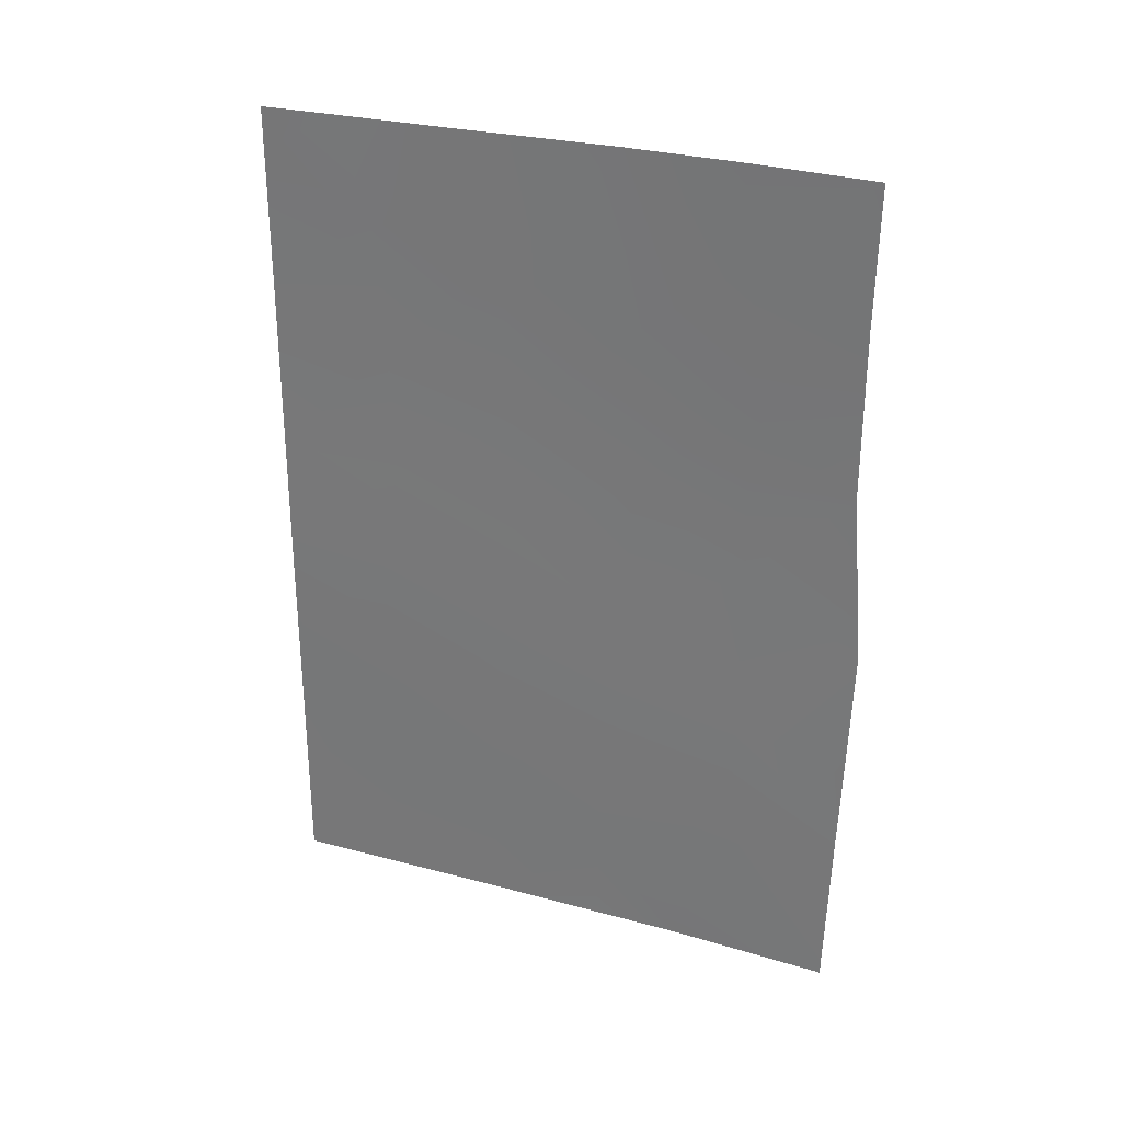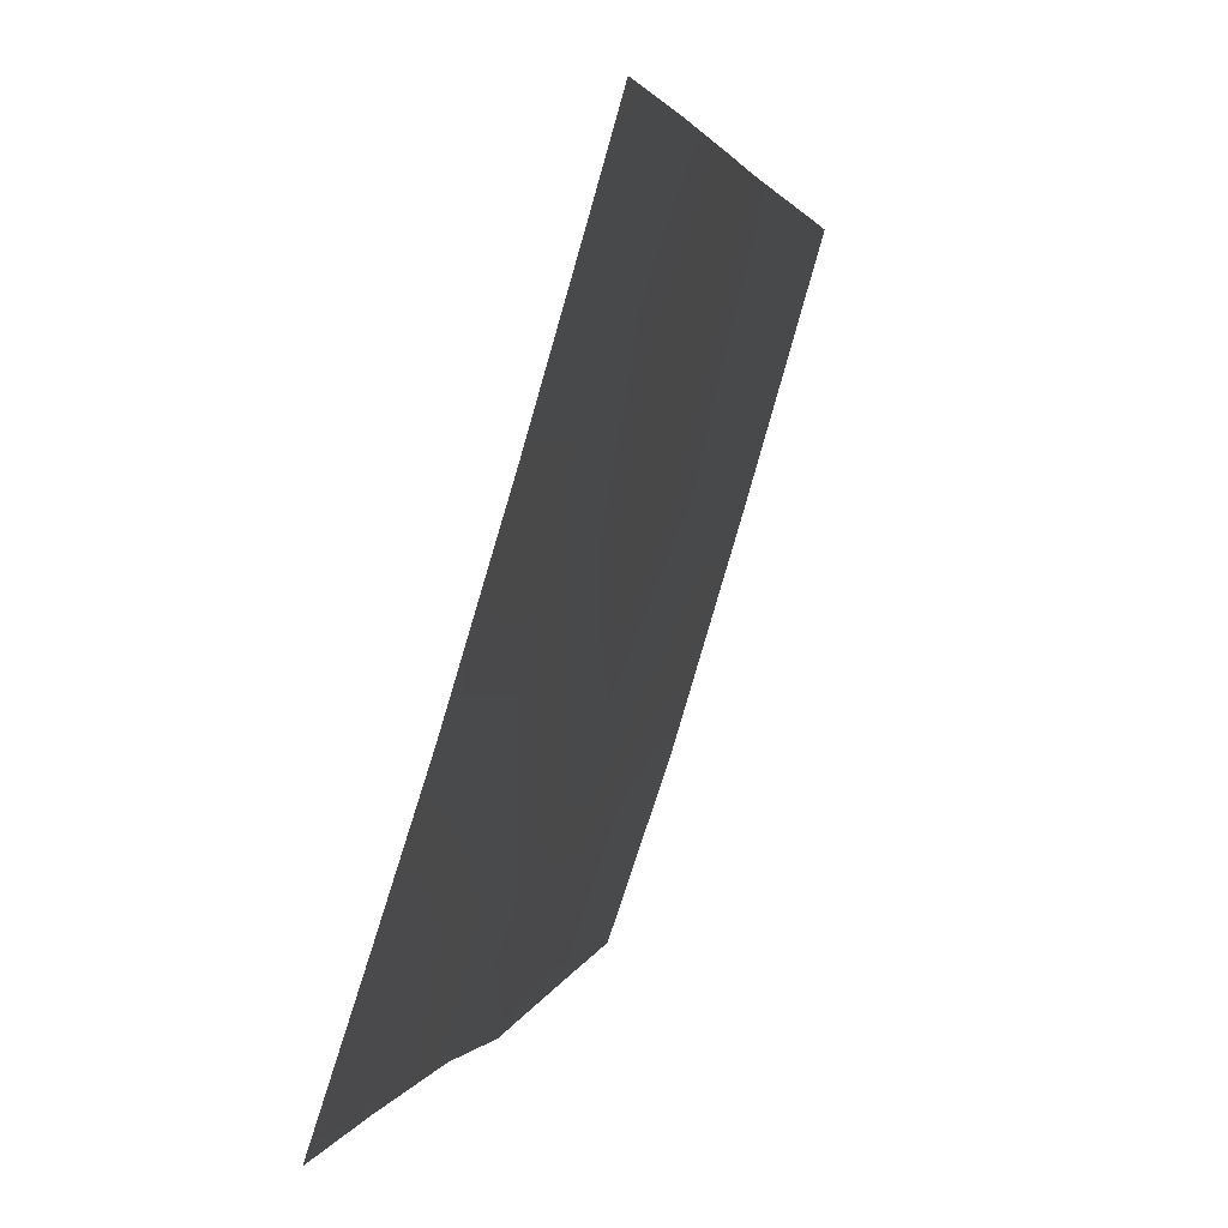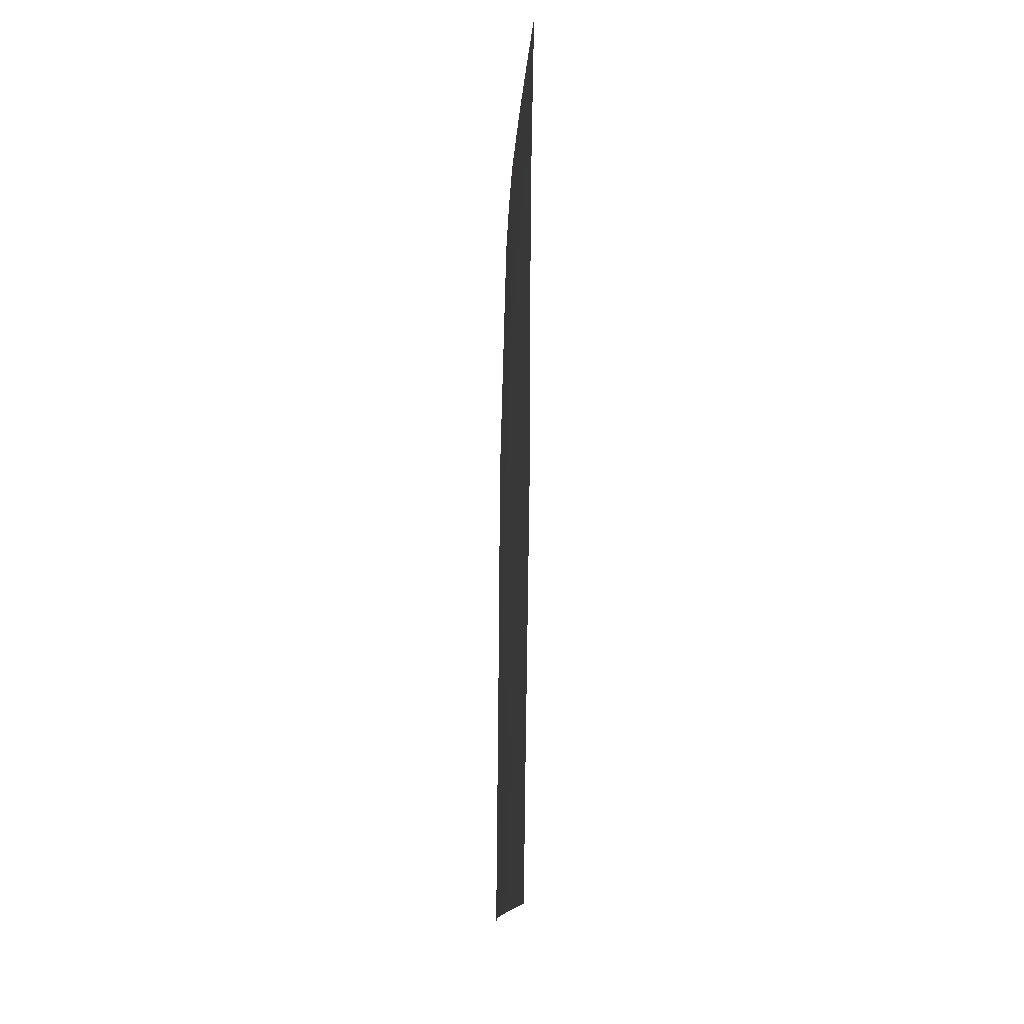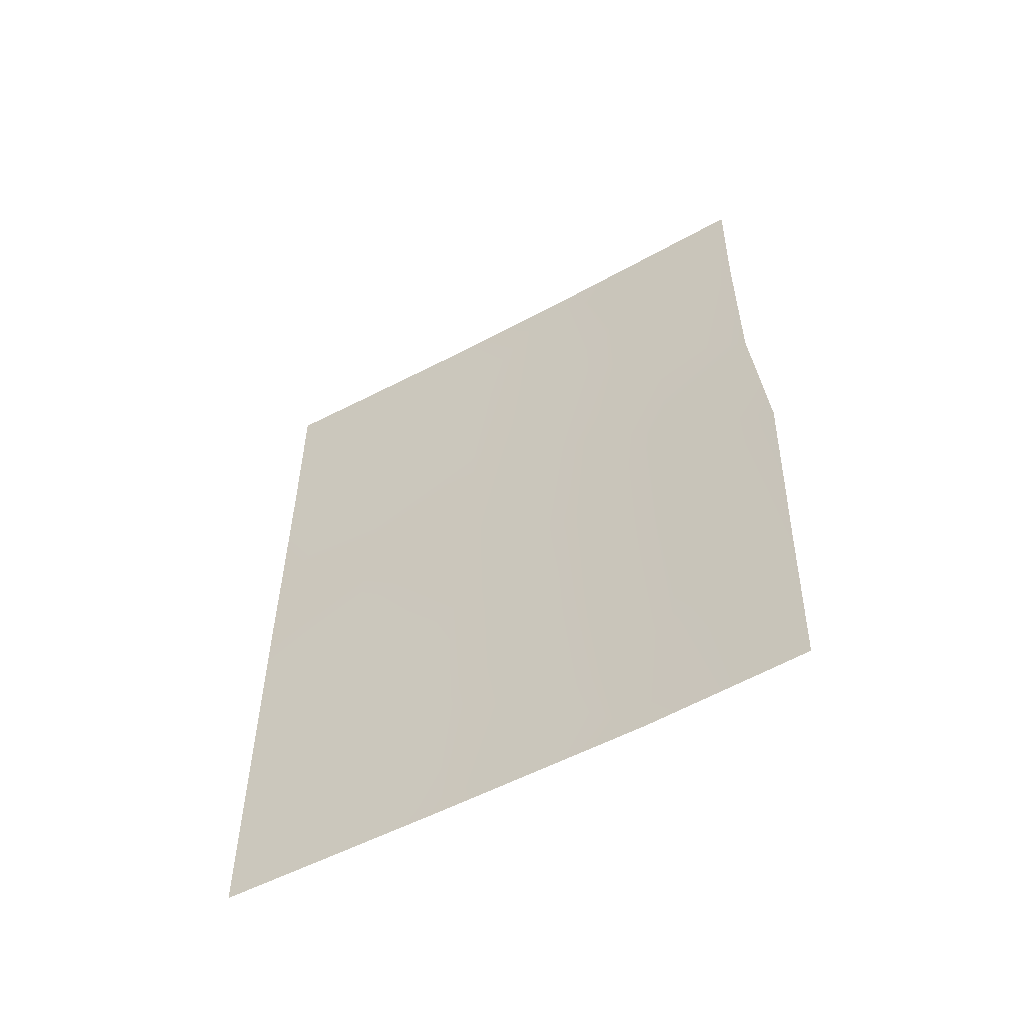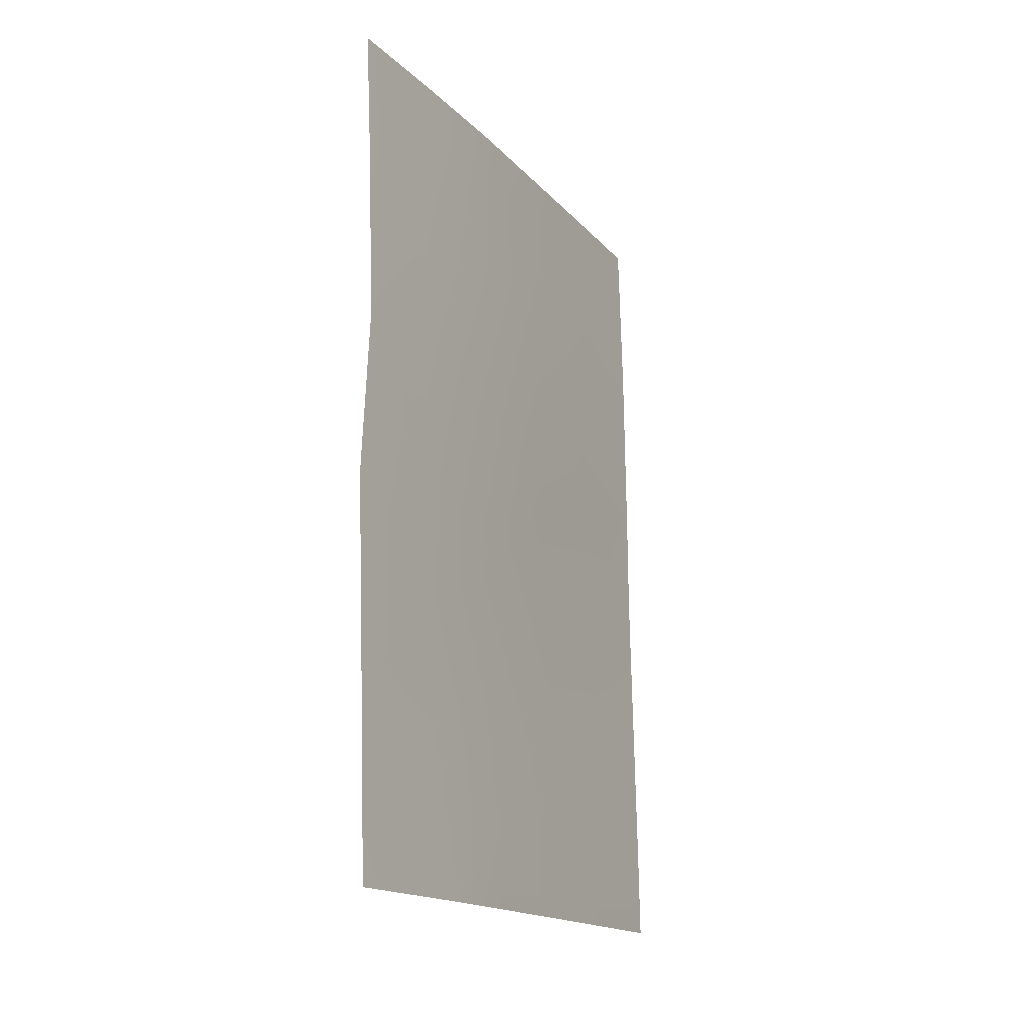
<metadata>
{"format":"obj","ext":"obj","renderer":"f3d","projection":"perspective","resolution":1024,"background":"white","views":[{"elev":27.9,"azim":96.0,"up":"+Y"},{"elev":1.7,"azim":-170.0,"up":"+Z"},{"elev":-13.8,"azim":-19.8,"up":"+Y"},{"elev":-56.8,"azim":102.2,"up":"+Y"},{"elev":-17.0,"azim":-169.0,"up":"+Y"}]}
</metadata>
<code>
v 100.7 -50 96.88
v 101.4 -37.98 95.09
v 100.8 -38 97.19
v 99.81 -48.71 100
v 102.3 -42.26 91.92
v 101.9 -39.24 93.4
v 101.8 -43.65 93.32
v 101.5 -50 94.1
v 101.3 -44.85 94.98
v 102.3 -46.51 91.82
v 101.2 -48.82 95.31
v 102.4 -39.89 91.91
v 99.79 -50 100
v 102.5 -38 91.87
v 102.3 -50 91.94
v 99.95 -38.58 100
v 99.96 -38 100
v 99.88 -44.55 100
v 100.9 -39.8 96.72
v 101.9 -41.33 93.32
v 100.4 -41.28 98.35
v 100.9 -43.78 96.63
v 102.4 -44.58 91.74
v 101.2 -50 95.32
v 101.4 -40.48 94.96
v 100.9 -41.87 96.55
v 99.89 -42.94 100
v 100.3 -44.76 98.51
v 99.91 -40.45 100
v 100.4 -39.38 98.52
v 100.2 -48.85 98.56
v 100.3 -38 98.96
v 101.7 -48.2 93.59
v 101.9 -37.98 93.55
v 100.2 -50 98.5
v 100.8 -45.75 96.82
v 100.7 -47.82 96.96
v 100.4 -43.11 98.29
v 100.2 -46.78 98.61
v 101.2 -46.93 95.27
v 101.4 -42.68 94.87
v 102.3 -47.64 91.86
v 99.86 -46.06 100
v 101.8 -46.05 93.33
f 23 44 7
f 14 12 6
f 32 16 17
f 5 7 20
f 22 9 36
f 9 40 36
f 38 21 26
f 23 10 44
f 2 6 25
f 8 24 11
f 11 1 37
f 7 41 20
f 12 20 6
f 6 20 25
f 3 2 19
f 27 29 21
f 38 27 21
f 29 16 30
f 4 31 13
f 32 3 30
f 15 8 33
f 11 33 8
f 6 2 34
f 6 34 14
f 29 30 21
f 37 1 31
f 35 13 31
f 12 5 20
f 23 7 5
f 11 37 40
f 39 43 28
f 38 18 27
f 28 22 36
f 22 28 38
f 39 4 43
f 4 39 31
f 24 1 11
f 33 11 40
f 9 22 41
f 22 26 41
f 20 41 25
f 41 26 25
f 30 16 32
f 33 42 15
f 3 19 30
f 18 38 28
f 43 18 28
f 25 26 19
f 21 30 19
f 33 40 44
f 41 7 9
f 44 9 7
f 37 31 39
f 22 38 26
f 26 21 19
f 39 28 36
f 42 44 10
f 33 44 42
f 31 1 35
f 19 2 25
f 37 39 36
f 9 44 40
f 40 37 36

</code>
